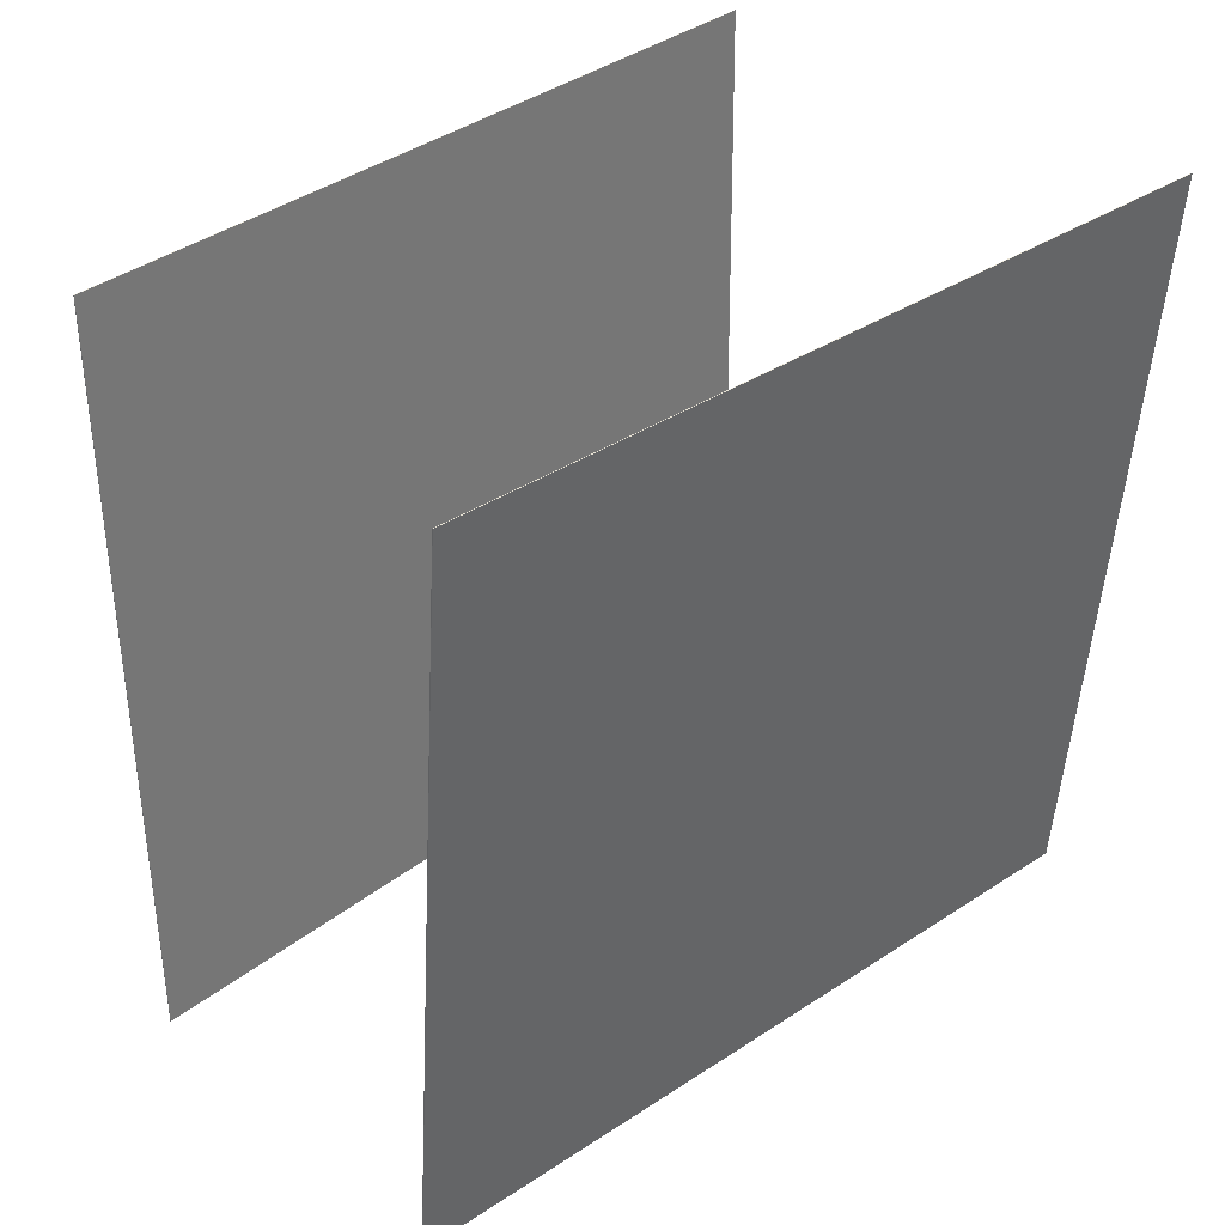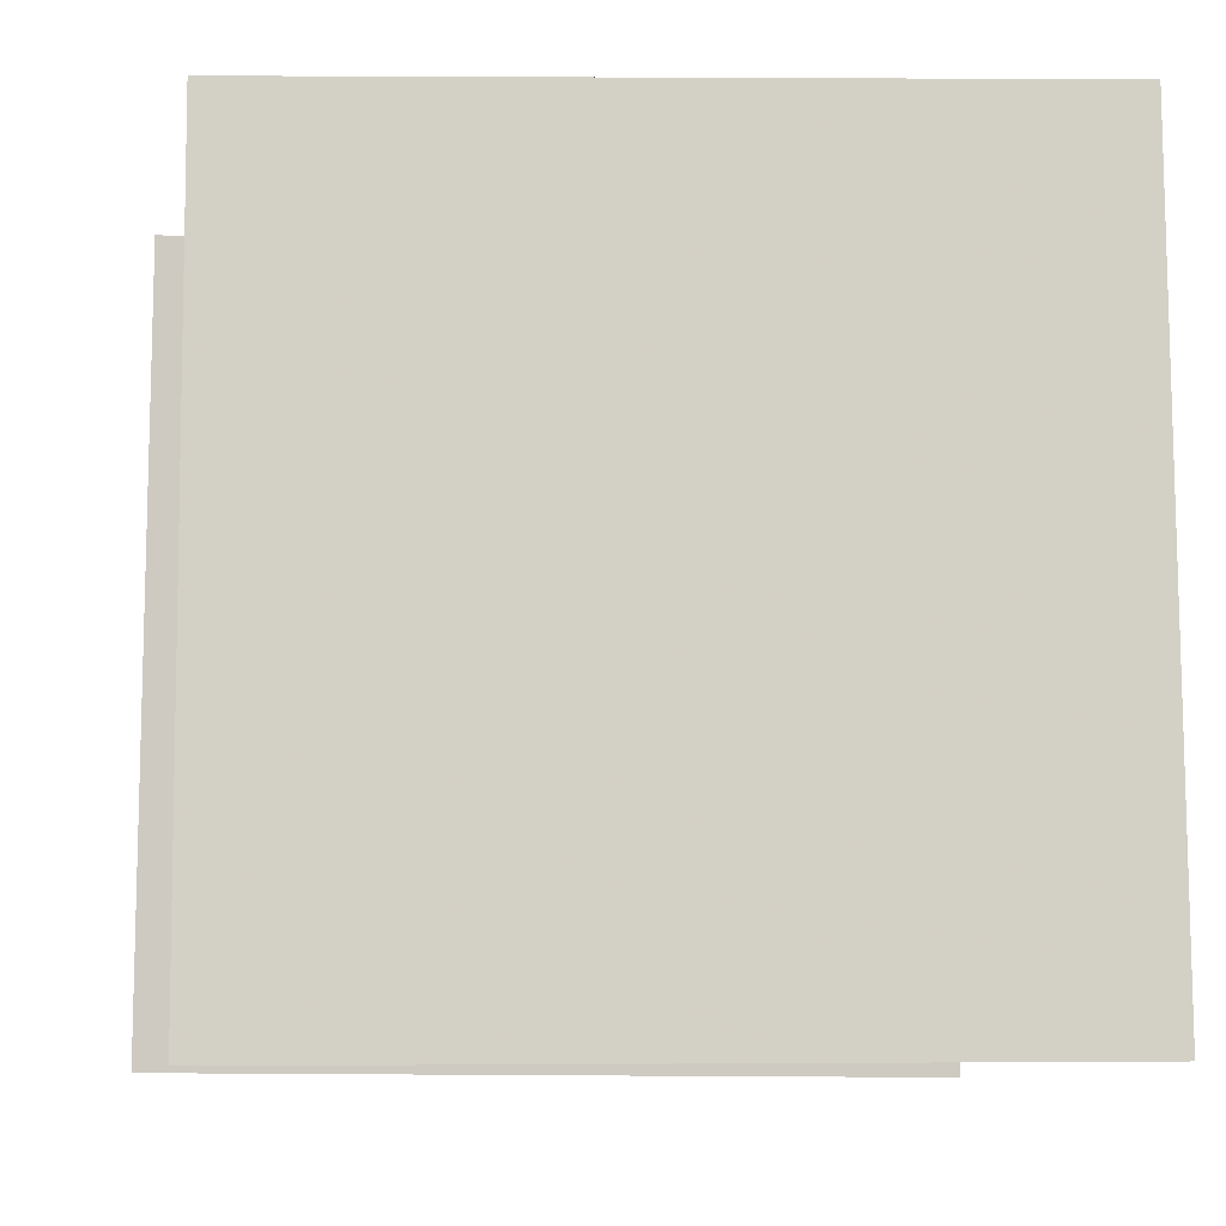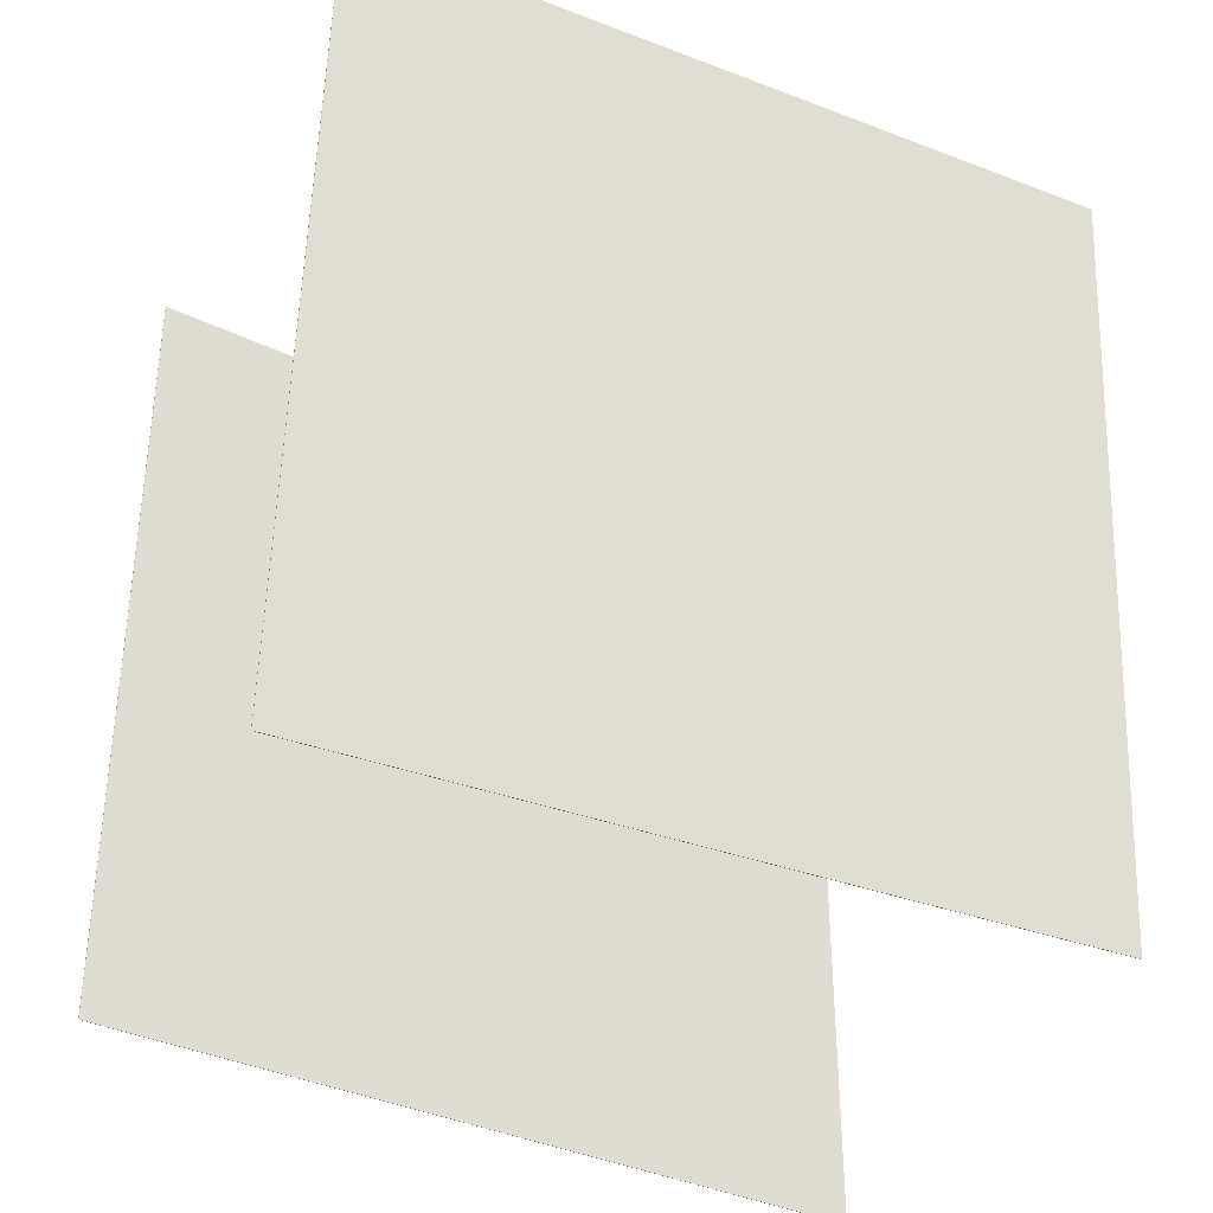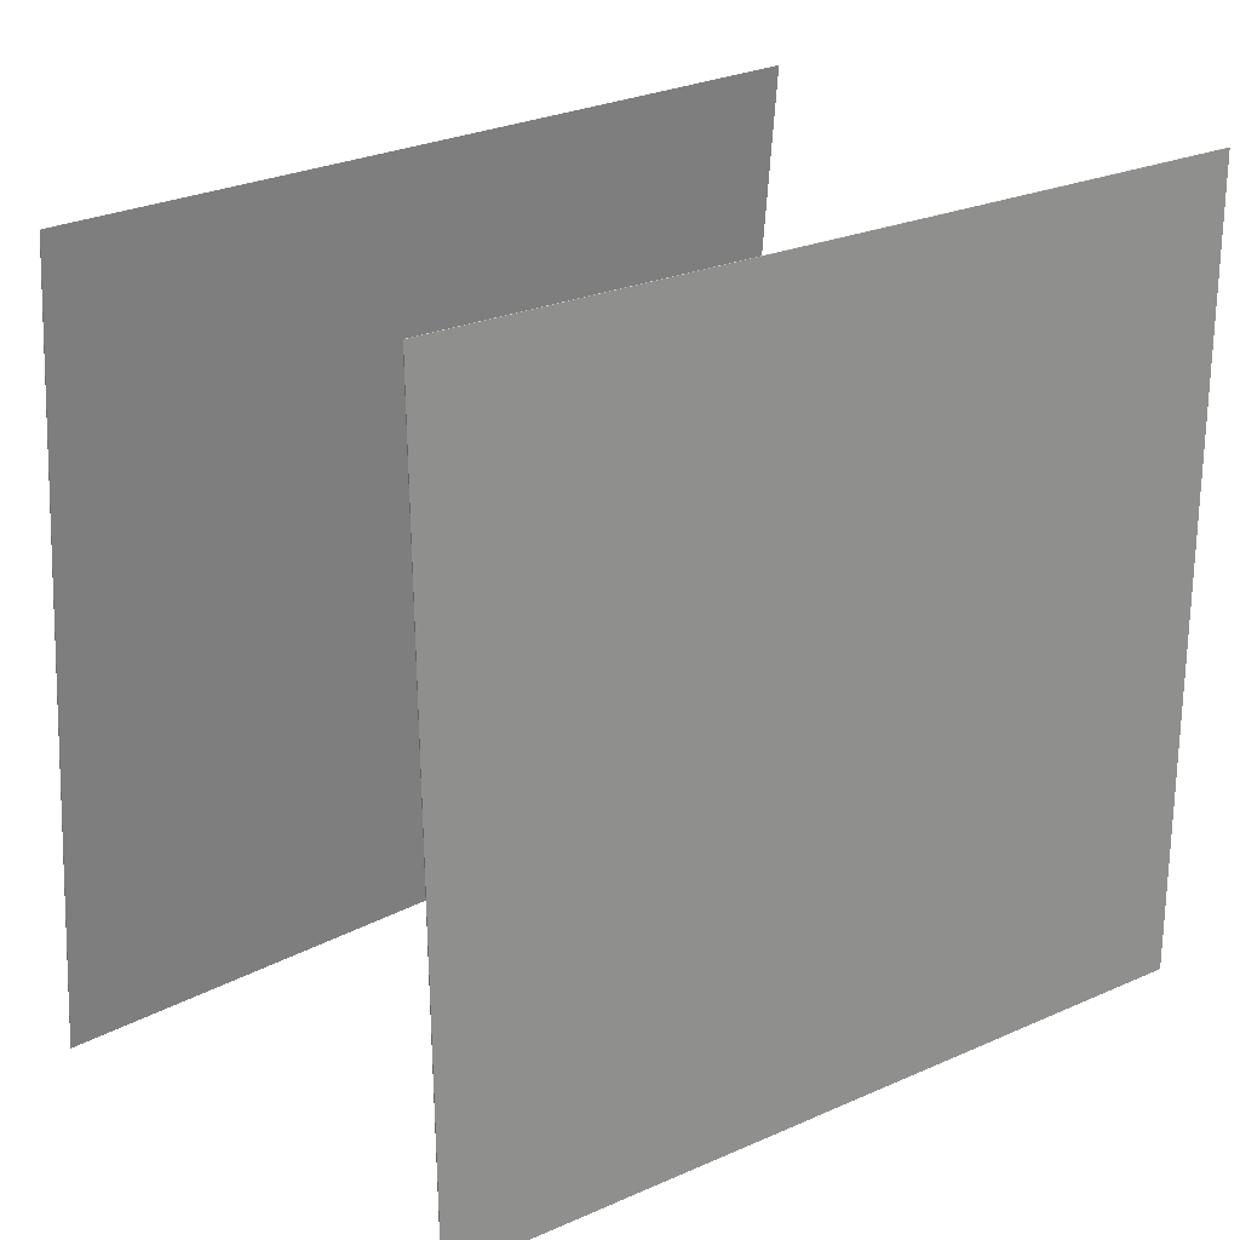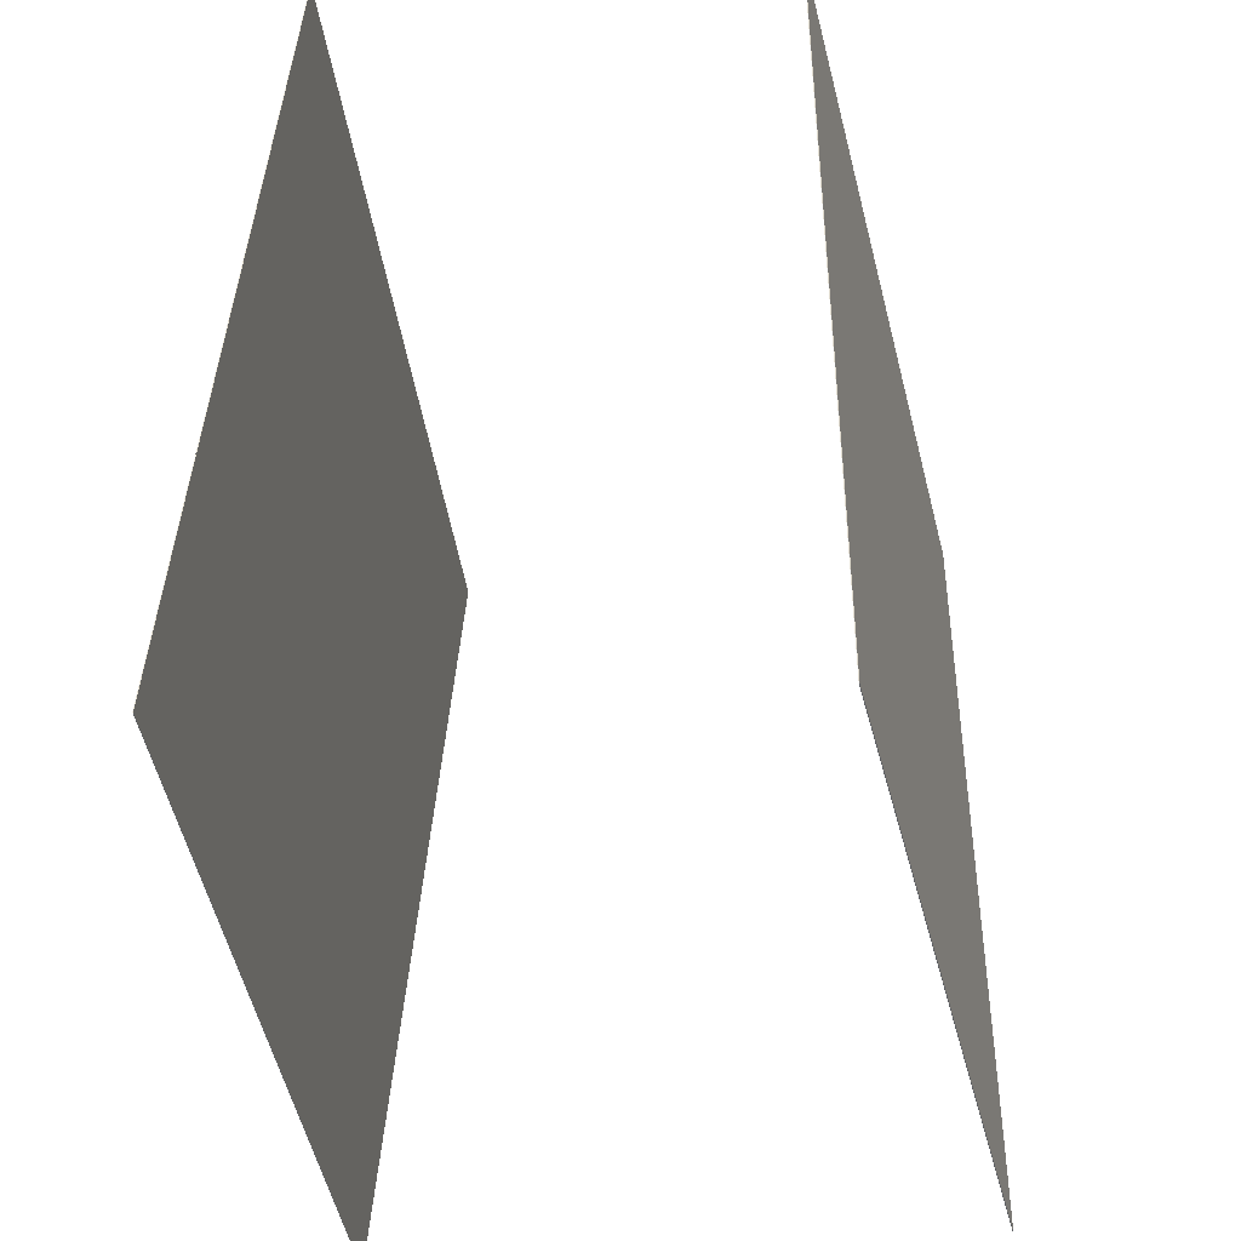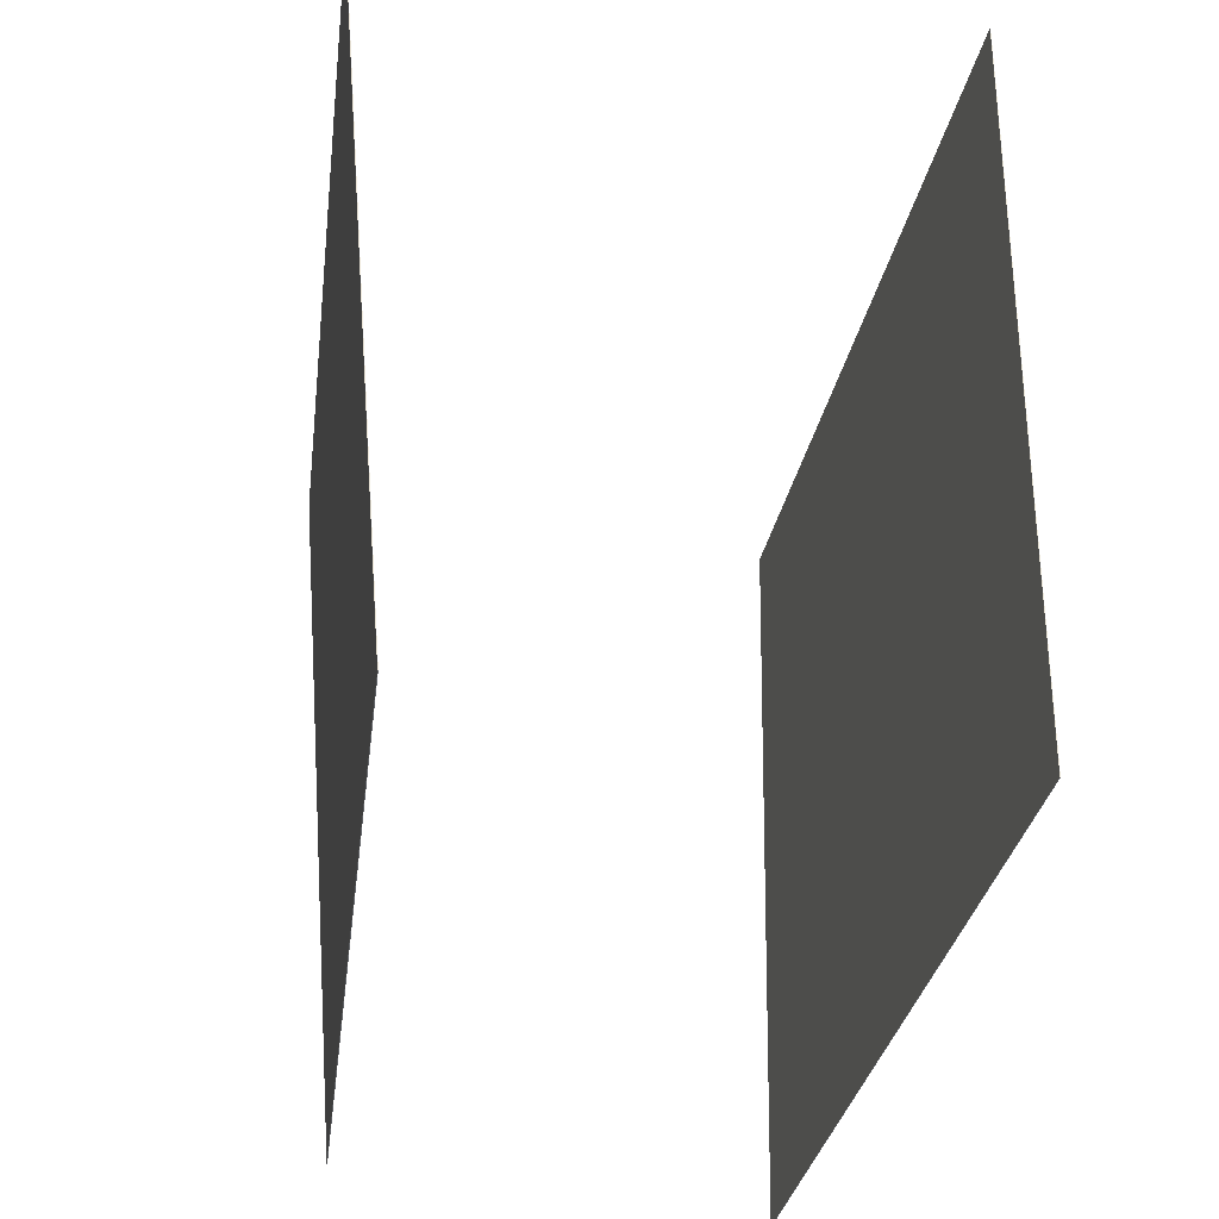
<metadata>
{"format":"obj","ext":"obj","renderer":"f3d","projection":"perspective","resolution":1024,"background":"white","views":[{"elev":36.1,"azim":49.0,"up":"+Y"},{"elev":-8.5,"azim":83.7,"up":"+Z"},{"elev":-34.8,"azim":62.4,"up":"+Y"},{"elev":25.4,"azim":50.2,"up":"+Z"},{"elev":-40.2,"azim":8.5,"up":"+Z"},{"elev":-37.0,"azim":172.4,"up":"+Y"}]}
</metadata>
<code>
v 0.3566 0.5275 -0.5041
v 0.3559 0.5275 -0.5041
v 0.3507 0.5237 0.4657
v 0.3499 0.5238 0.4657
v 0.2737 -0.4384 -0.5083
v 0.2729 -0.4383 -0.5083
v 0.2677 -0.4421 0.4615
v 0.267 -0.4421 0.4615
f 1.0 7.0 5.0
f 1.0 3.0 7.0
f 1.0 4.0 3.0
f 1.0 2.0 4.0
f 3.0 8.0 7.0
f 3.0 4.0 8.0
f 5.0 7.0 8.0
f 5.0 8.0 6.0
f 1.0 5.0 6.0
f 1.0 6.0 2.0
f 2.0 6.0 8.0
f 2.0 8.0 4.0
v -0.3256 -0.5054 -0.5208
v -0.244 -0.4973 0.4426
v -0.3434 0.4634 -0.5274
v -0.2619 0.4715 0.4359
v -0.3249 -0.5054 -0.5208
v -0.2434 -0.4973 0.4425
v -0.3428 0.4634 -0.5275
v -0.2612 0.4715 0.4359
f 9.0 15.0 13.0
f 9.0 11.0 15.0
f 9.0 12.0 11.0
f 9.0 10.0 12.0
f 11.0 16.0 15.0
f 11.0 12.0 16.0
f 13.0 15.0 16.0
f 13.0 16.0 14.0
f 9.0 13.0 14.0
f 9.0 14.0 10.0
f 10.0 14.0 16.0
f 10.0 16.0 12.0

</code>
